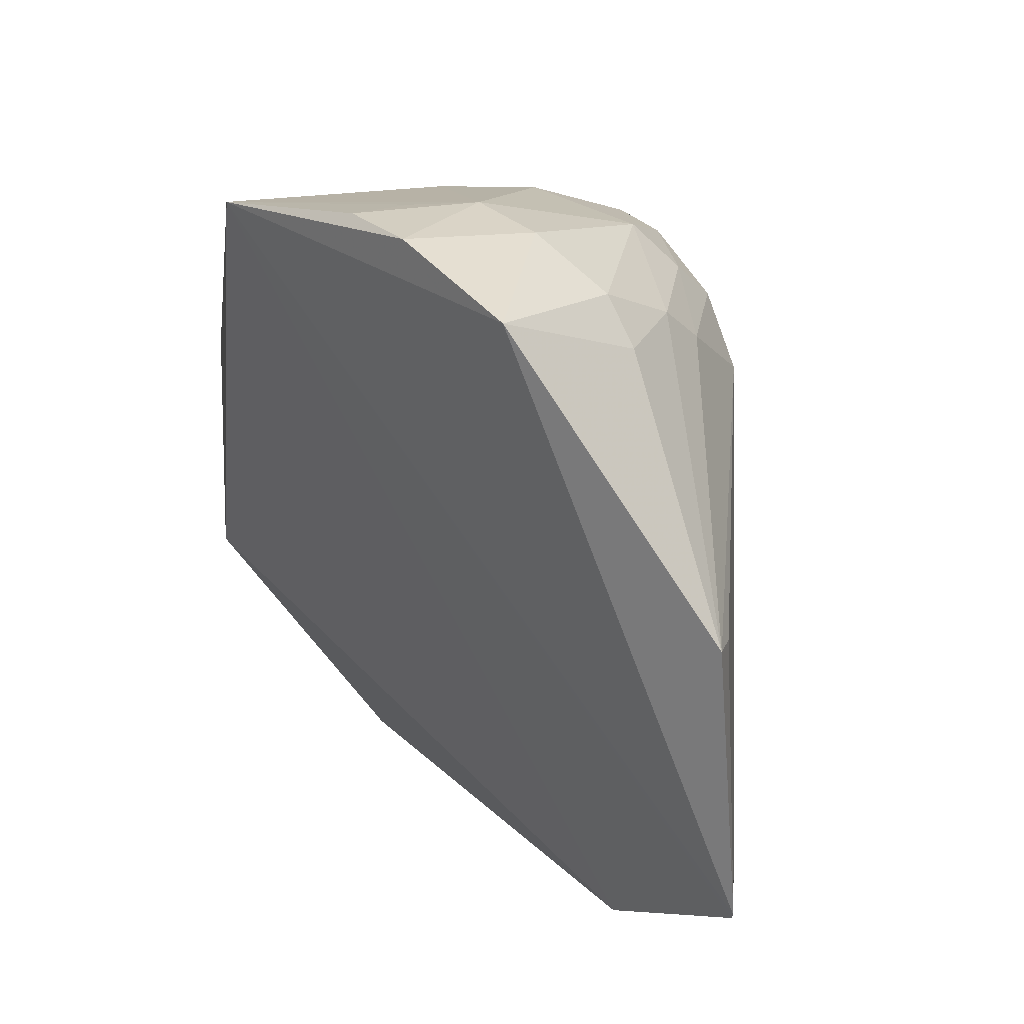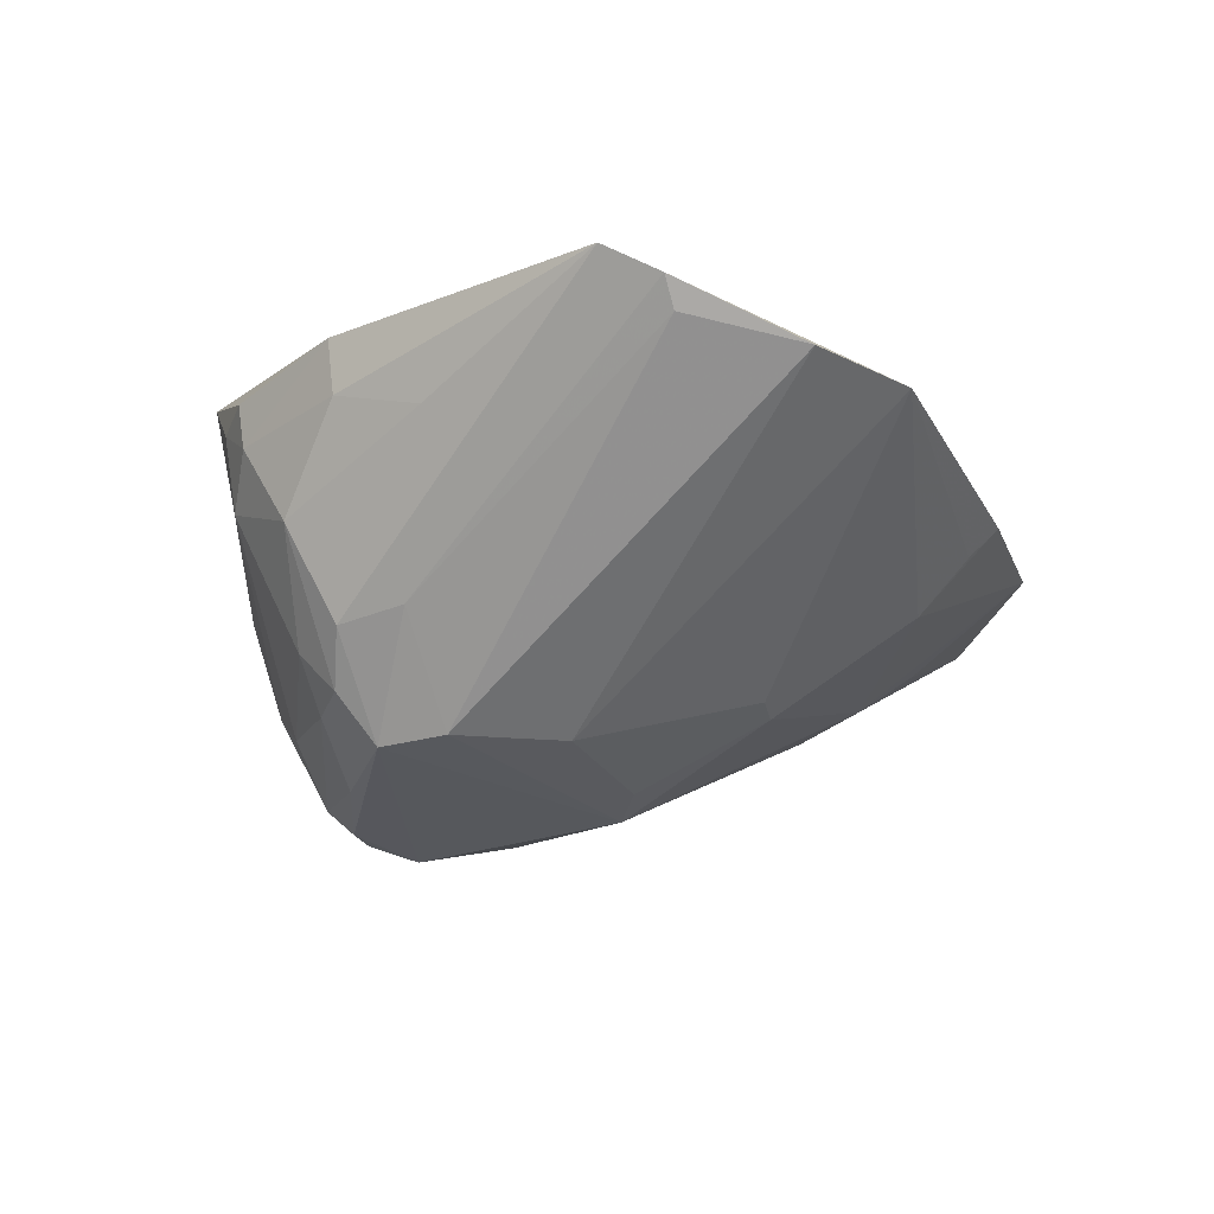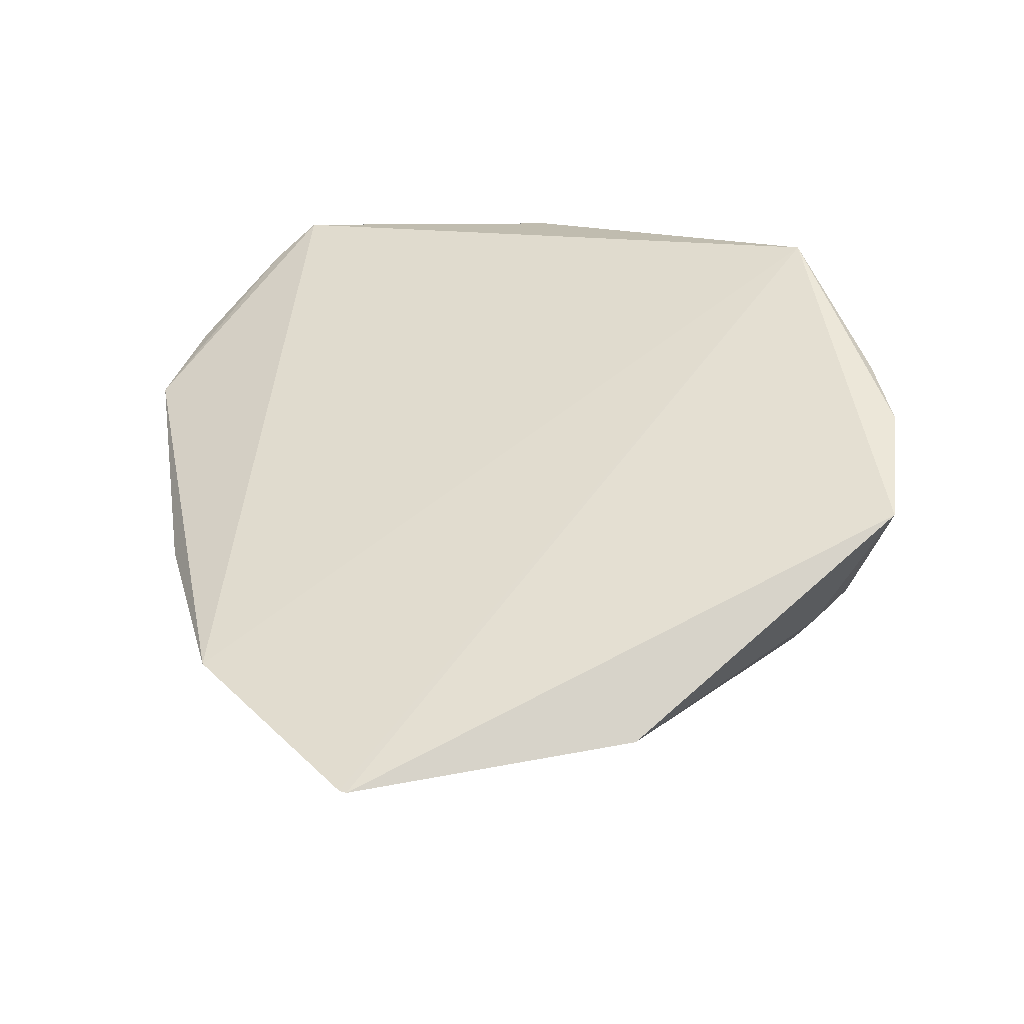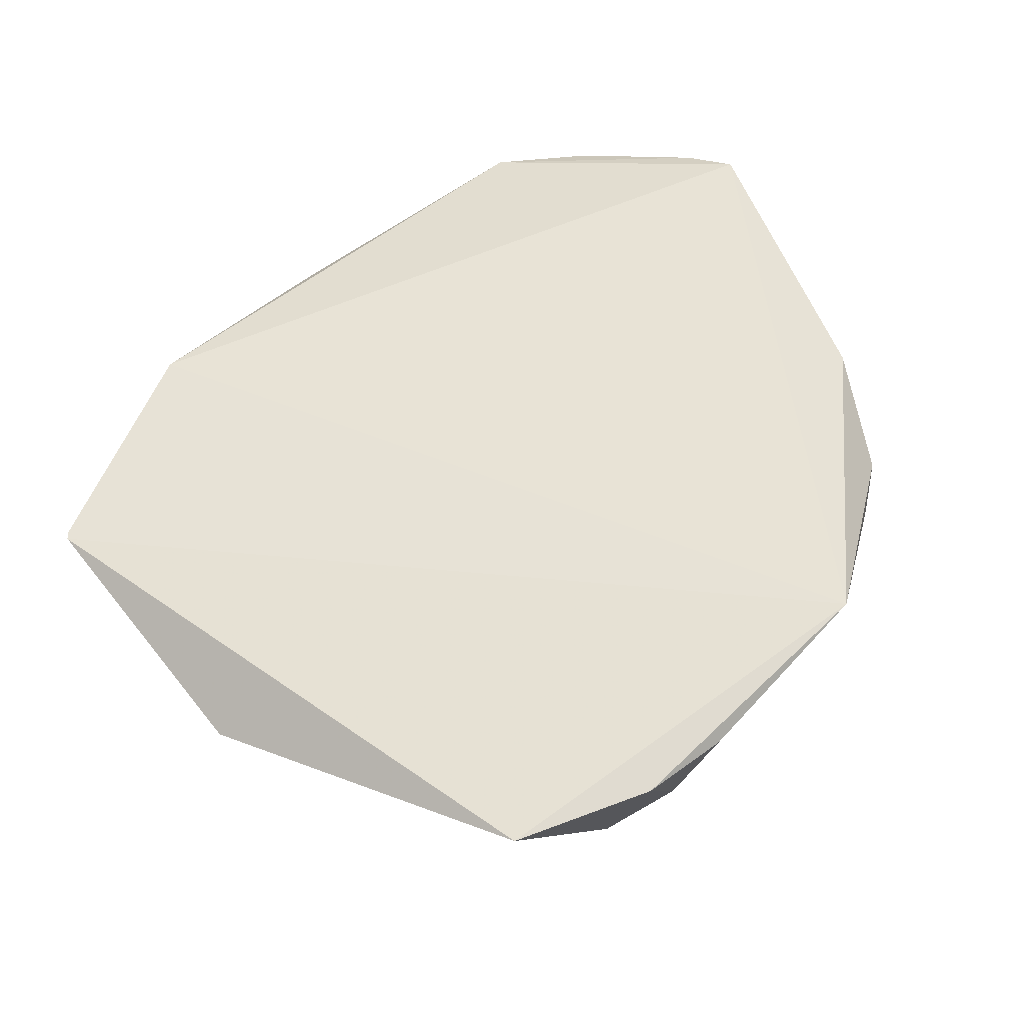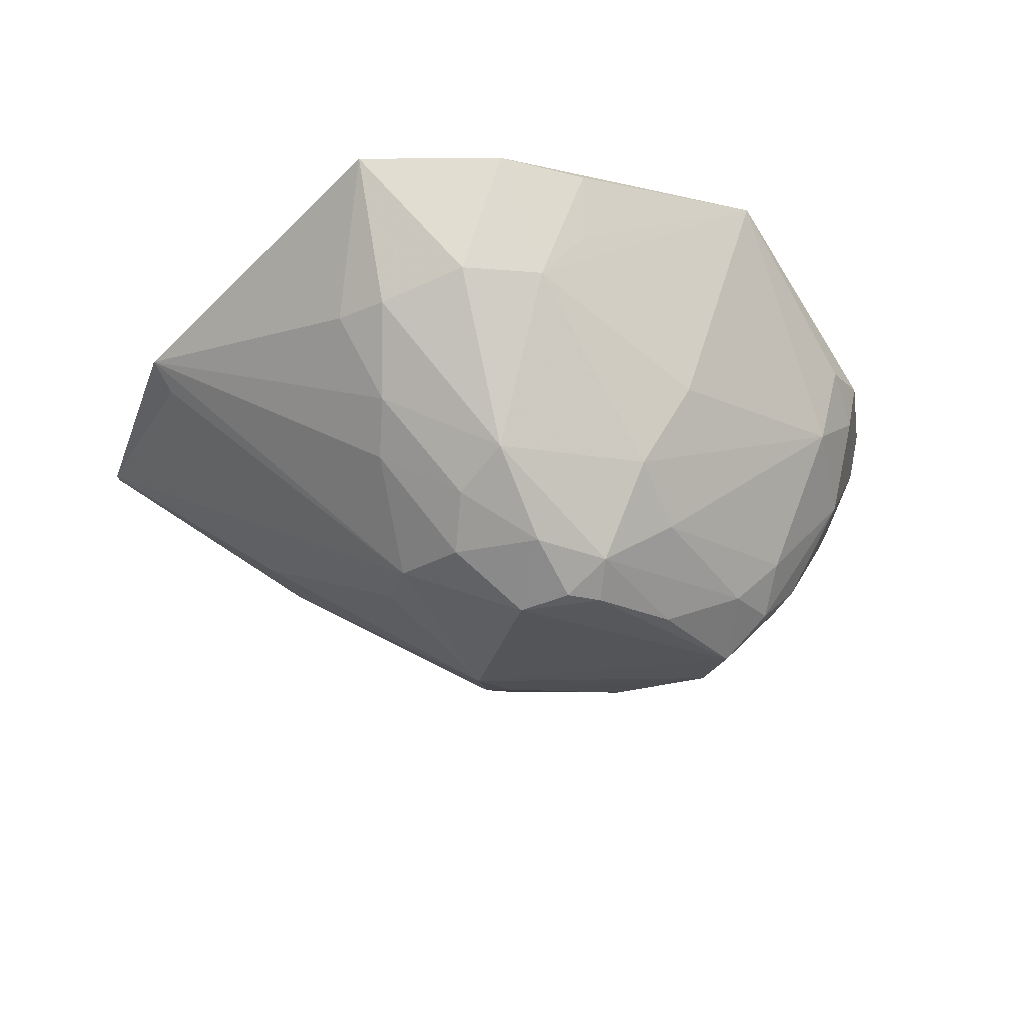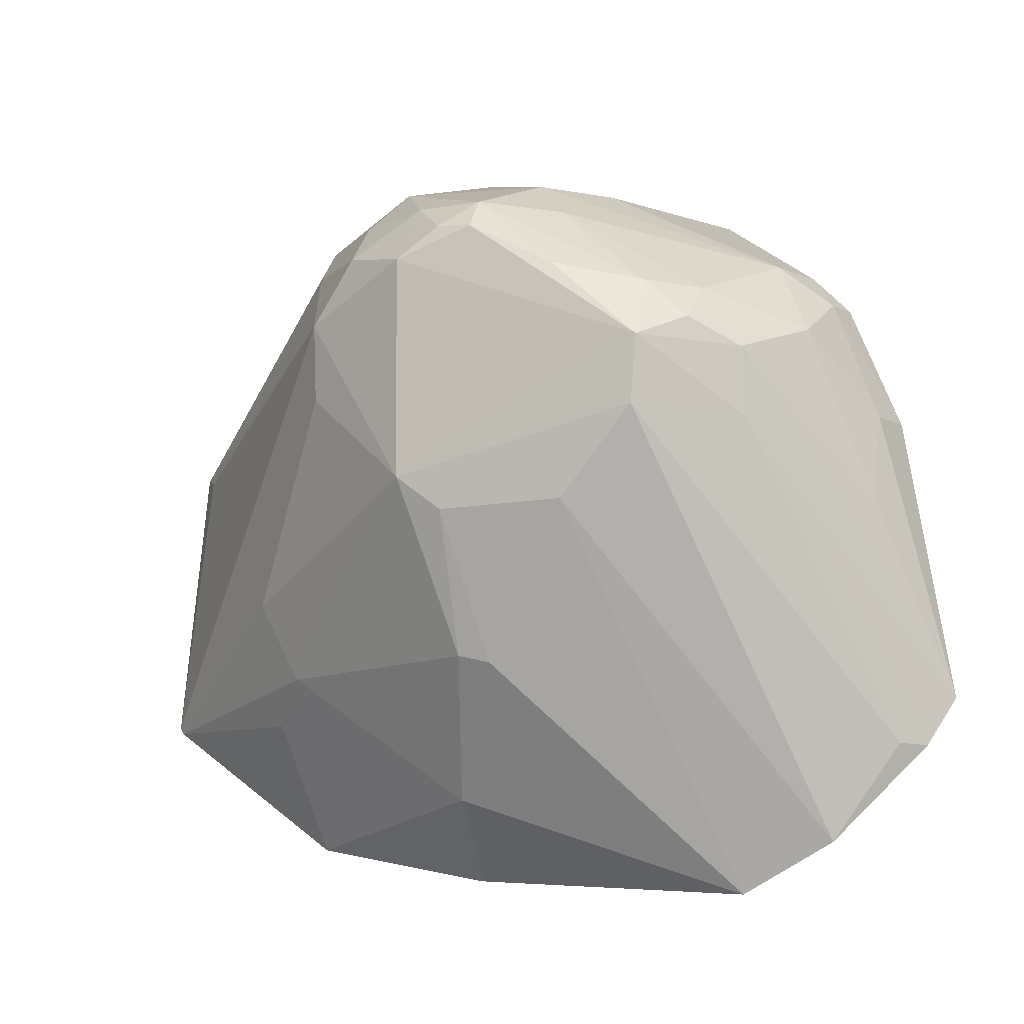
<metadata>
{"format":"obj","ext":"obj","renderer":"f3d","projection":"perspective","resolution":1024,"background":"white","views":[{"elev":29.7,"azim":-129.6,"up":"+Z"},{"elev":-27.5,"azim":115.5,"up":"+Y"},{"elev":46.7,"azim":-95.9,"up":"+Y"},{"elev":67.3,"azim":-33.4,"up":"+Y"},{"elev":-24.8,"azim":-12.2,"up":"+Y"},{"elev":-9.8,"azim":21.6,"up":"+Z"}]}
</metadata>
<code>
v 0.05935 -0.4911 0.1198
v 0.1321 -0.4025 0.01879
v 0.05052 -0.361 0.1882
v -0.07787 -0.363 0.1937
v -0.1403 -0.3971 0.01574
v 0.005784 -0.4807 0.1684
v 0.09894 -0.412 0.1435
v 0.07036 -0.4263 -0.04065
v -0.07893 -0.4072 -0.0254
v -0.1416 -0.3967 0.01783
v -0.02099 -0.4009 0.2002
v -0.01641 -0.4912 0.08241
v 0.08362 -0.4651 0.1197
v 0.1164 -0.3964 0.1066
v 0.03012 -0.4267 0.1828
v 0.09822 -0.4253 -0.02516
v -0.06354 -0.4485 0.1589
v -0.03472 -0.363 0.2035
v -0.01655 -0.4921 0.1495
v -0.07282 -0.4431 0.02807
v -0.01346 -0.4467 -0.01184
v 0.03463 -0.4881 0.0732
v -0.08557 -0.444 0.05244
v 0.1247 -0.4113 0.003979
v 0.07178 -0.4643 0.1388
v 0.1012 -0.3988 0.1444
v 0.1129 -0.4128 0.1062
v 0.08468 -0.4233 0.1545
v 0.01541 -0.4523 0.1805
v -0.1336 -0.3944 0.1056
v -0.0303 -0.4526 0.1827
v -0.00795 -0.3655 0.2019
v -0.04568 -0.4012 0.1987
v 0.006625 -0.4903 0.1584
v -0.08542 -0.4286 0.01452
v -0.01673 -0.4221 -0.03619
v -0.00302 -0.4747 0.0298
v 0.05738 -0.4905 0.09932
v -0.05164 -0.477 0.1355
v 0.08457 -0.4639 0.09822
v 0.09684 -0.4373 0.1298
v 0.07092 -0.4777 0.1271
v 0.09004 -0.4001 0.1559
v 0.02773 -0.467 0.1666
v -0.07948 -0.4088 0.1729
v -0.0156 -0.4767 0.1694
v -0.007572 -0.386 0.1991
v -0.01402 -0.431 -0.02771
v -0.002992 -0.4896 0.07207
v 0.006567 -0.4738 0.02761
v 0.1178 -0.4185 0.004388
v -0.0516 -0.4753 0.1119
v -0.1269 -0.4036 0.1027
v 0.1131 -0.4227 0.07896
v 0.03223 -0.4891 0.1444
v -0.06515 -0.4346 0.1714
v -0.003952 -0.4899 0.1593
v -0.03856 -0.4771 0.1557
v 0.05774 -0.4776 0.1394
v -0.06813 -0.4087 0.1856
v -0.0398 -0.463 0.1691
f 9 5 3
f 9 3 2
f 9 2 8
f 10 4 3
f 10 3 5
f 14 2 3
f 15 3 11
f 18 3 4
f 19 12 1
f 21 20 9
f 22 8 16
f 23 10 5
f 23 20 12
f 23 5 20
f 24 16 8
f 24 8 2
f 26 14 3
f 26 7 14
f 27 2 14
f 27 14 7
f 28 3 15
f 29 15 11
f 29 28 15
f 30 4 10
f 31 29 11
f 31 6 29
f 32 18 11
f 32 3 18
f 33 18 4
f 33 11 18
f 33 31 11
f 34 19 1
f 35 20 5
f 35 5 9
f 35 9 20
f 36 21 9
f 36 9 8
f 37 12 20
f 37 20 21
f 38 1 12
f 38 22 16
f 39 12 19
f 39 17 30
f 39 10 23
f 40 13 1
f 40 1 38
f 40 24 2
f 40 2 13
f 41 28 25
f 41 7 28
f 41 27 7
f 42 1 13
f 42 41 25
f 42 13 41
f 43 26 3
f 43 3 28
f 43 28 7
f 43 7 26
f 44 29 6
f 44 25 28
f 44 28 29
f 45 4 30
f 46 6 31
f 47 32 11
f 47 11 3
f 47 3 32
f 48 36 8
f 48 8 21
f 48 21 36
f 49 12 37
f 49 38 12
f 49 22 38
f 50 37 21
f 50 21 8
f 50 8 22
f 50 49 37
f 50 22 49
f 51 38 16
f 51 16 24
f 51 40 38
f 51 24 40
f 52 39 23
f 52 23 12
f 52 12 39
f 53 39 30
f 53 30 10
f 53 10 39
f 54 41 13
f 54 13 2
f 54 2 27
f 54 27 41
f 55 34 1
f 55 6 34
f 56 45 30
f 56 30 17
f 57 34 6
f 57 6 46
f 57 46 19
f 57 19 34
f 58 17 39
f 58 39 19
f 58 19 46
f 59 55 1
f 59 1 42
f 59 42 25
f 59 25 44
f 59 44 6
f 59 6 55
f 60 56 31
f 60 31 33
f 60 33 4
f 60 4 45
f 60 45 56
f 61 58 46
f 61 46 31
f 61 31 56
f 61 56 17
f 61 17 58

</code>
